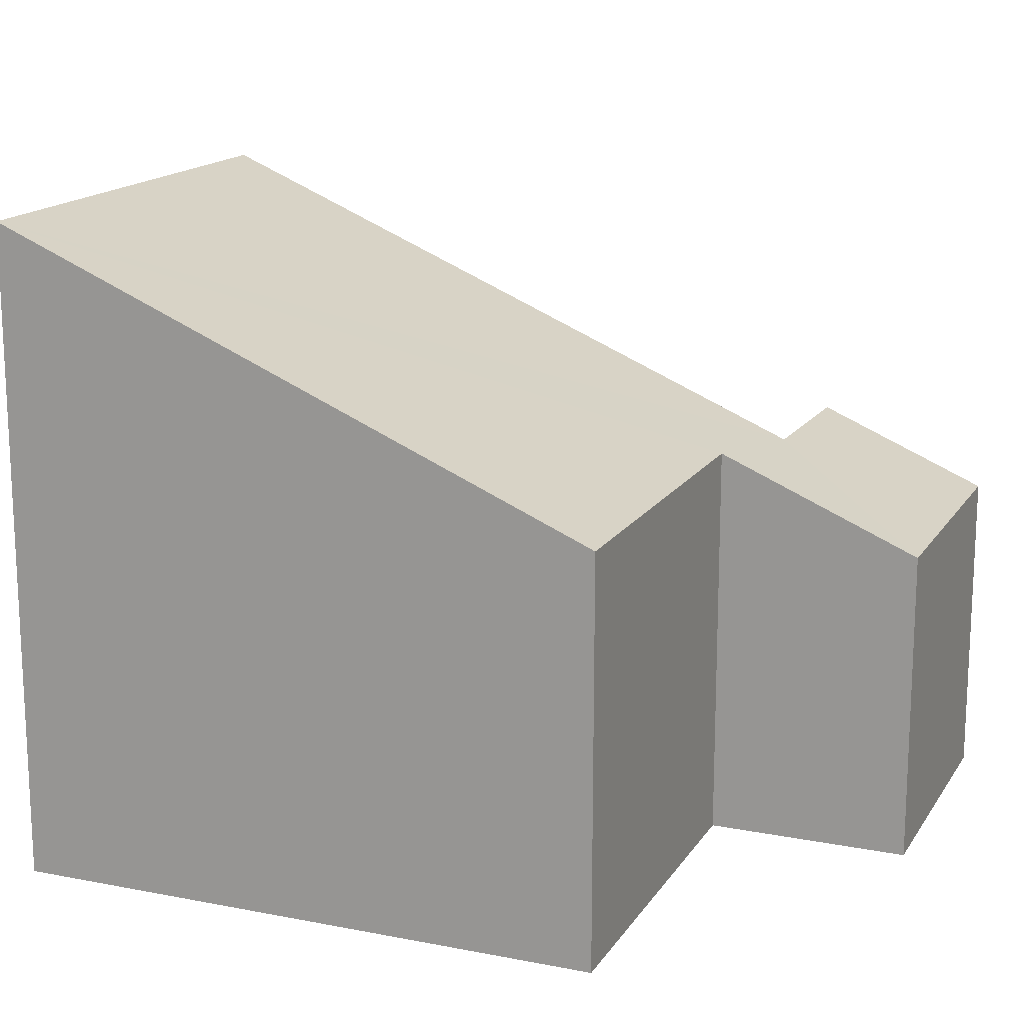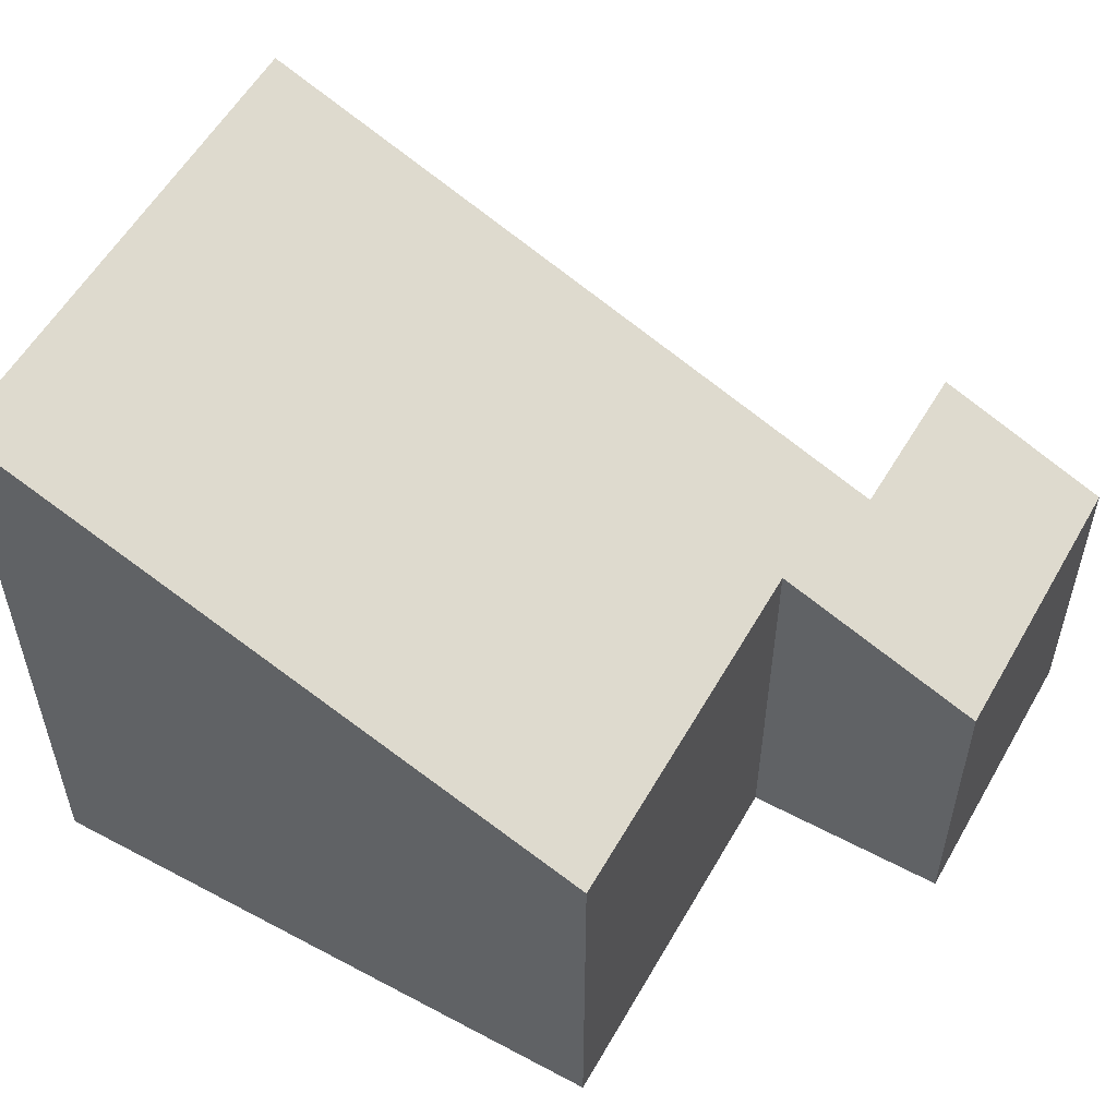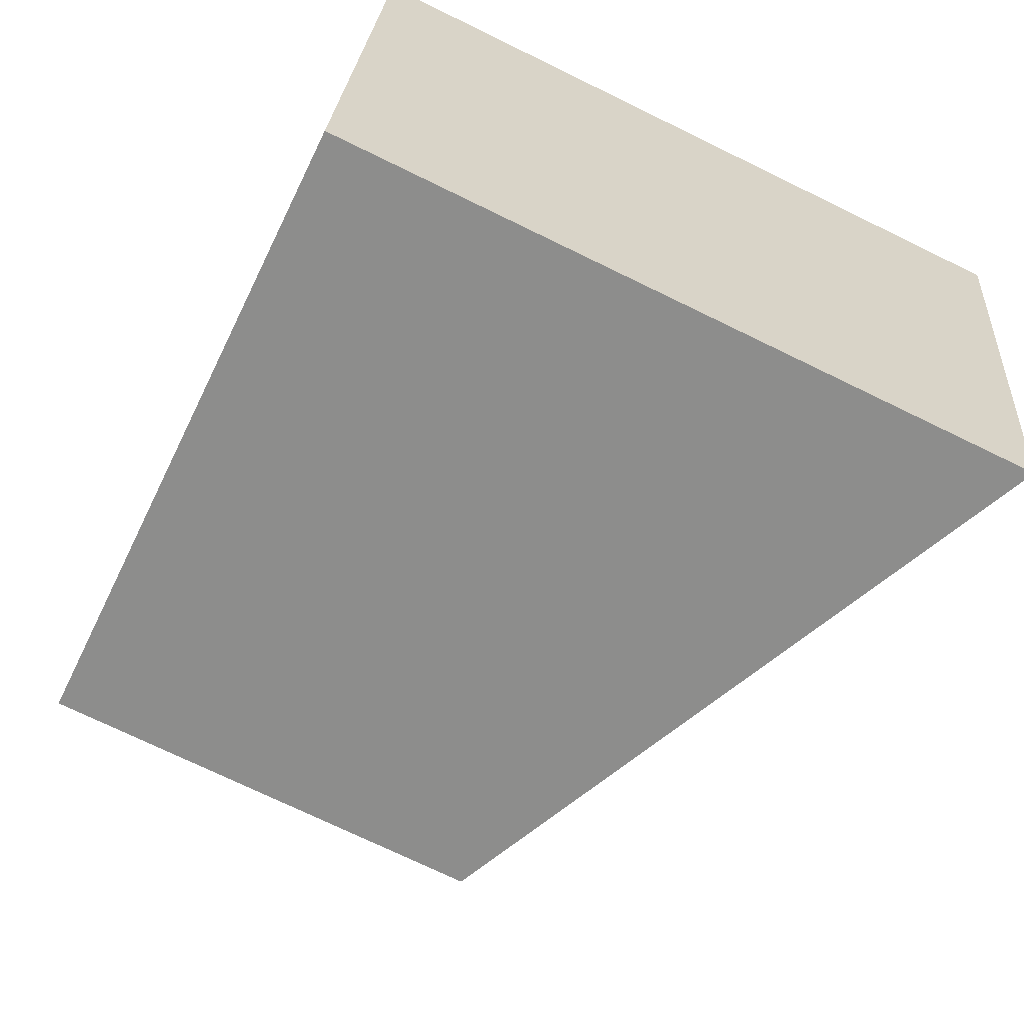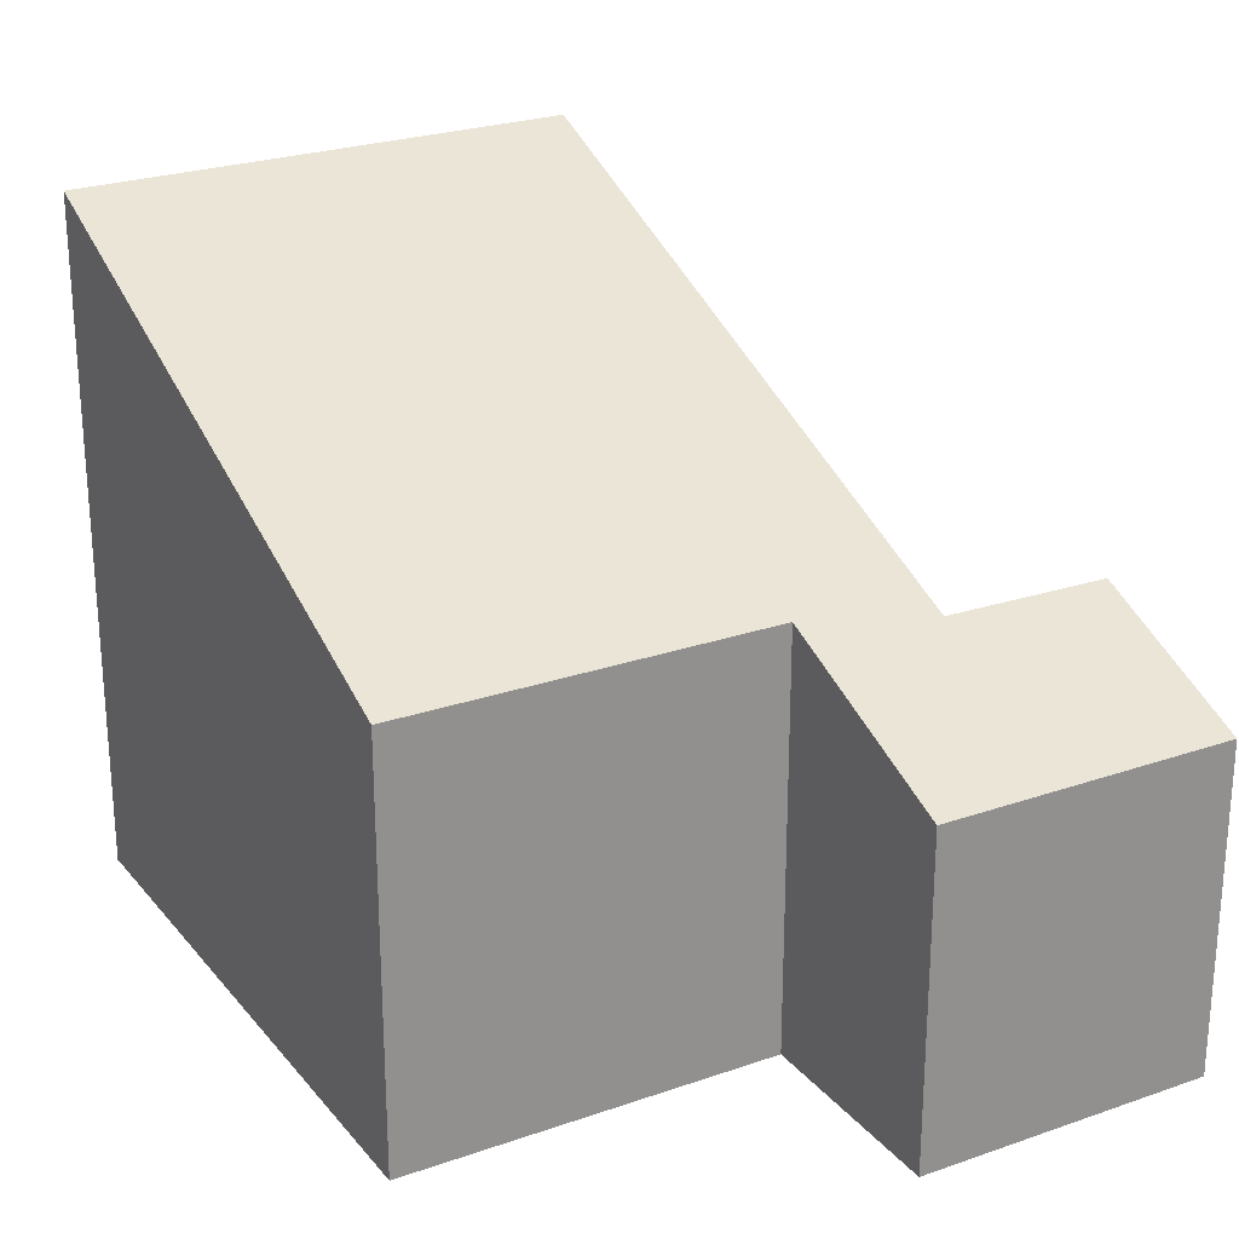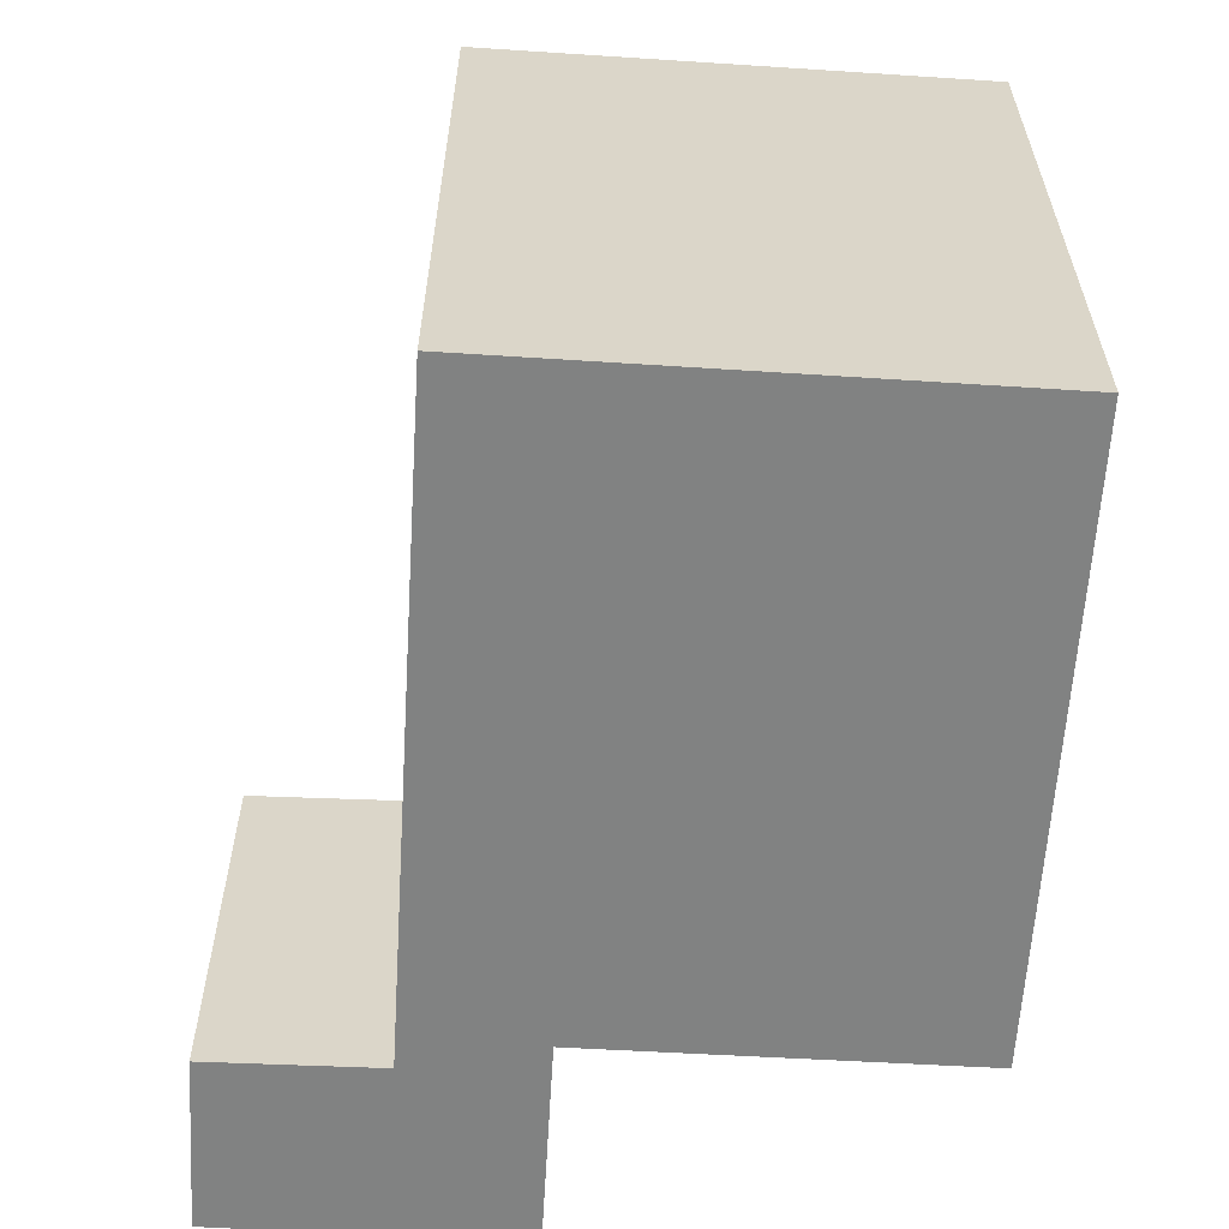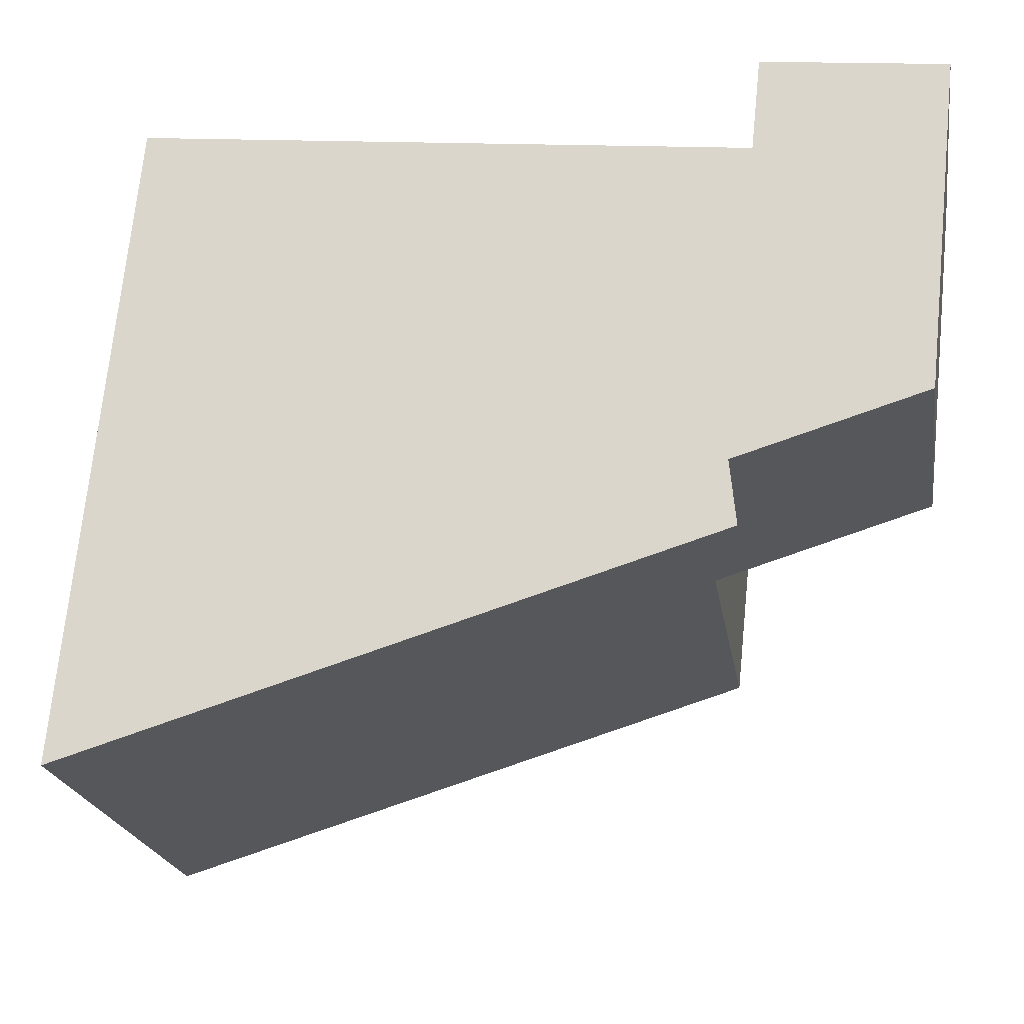
<metadata>
{"format":"obj","ext":"obj","renderer":"f3d","projection":"perspective","resolution":1024,"background":"white","views":[{"elev":15.9,"azim":-149.3,"up":"+Y"},{"elev":55.4,"azim":-142.1,"up":"+Y"},{"elev":-72.8,"azim":64.0,"up":"+Z"},{"elev":24.6,"azim":-111.1,"up":"+Y"},{"elev":-60.6,"azim":95.2,"up":"+Y"},{"elev":70.3,"azim":-174.2,"up":"+Z"}]}
</metadata>
<code>
v  1.387 3.813 -3.719
v  1.904 3.813 -0.287
v  6.963 6.205 -4.56
v  1.812 3.697 0.936
v  7.687 6.219 0.026
v  0 2.996 1.835e-16
v  0.408 2.996 2.71
v  2.018 3.687 2.467
v  1.387 2.277e-16 -3.719
v  1.904 1.757e-17 -0.287
v  0 0 0
v  0.408 -1.659e-16 2.71
v  6.963 2.792e-16 -4.56
v  2.018 -1.511e-16 2.467
v  7.687 -1.592e-18 0.026
v  1.812 -5.731e-17 0.936
g defaultobject
f 1 2 3
f 3 4 5
f 4 3 2
f 4 2 6
f 4 6 7
f 7 8 4
f 9 2 1
f 2 9 10
f 11 7 6
f 7 11 12
f 10 6 2
f 6 10 11
f 13 1 3
f 1 13 9
f 7 14 8
f 14 7 12
f 4 15 5
f 15 4 16
f 8 16 4
f 16 8 14
f 15 3 5
f 3 15 13
f 13 10 9
f 10 12 11
f 12 10 16
f 16 10 15
f 15 10 13
f 14 12 16

</code>
